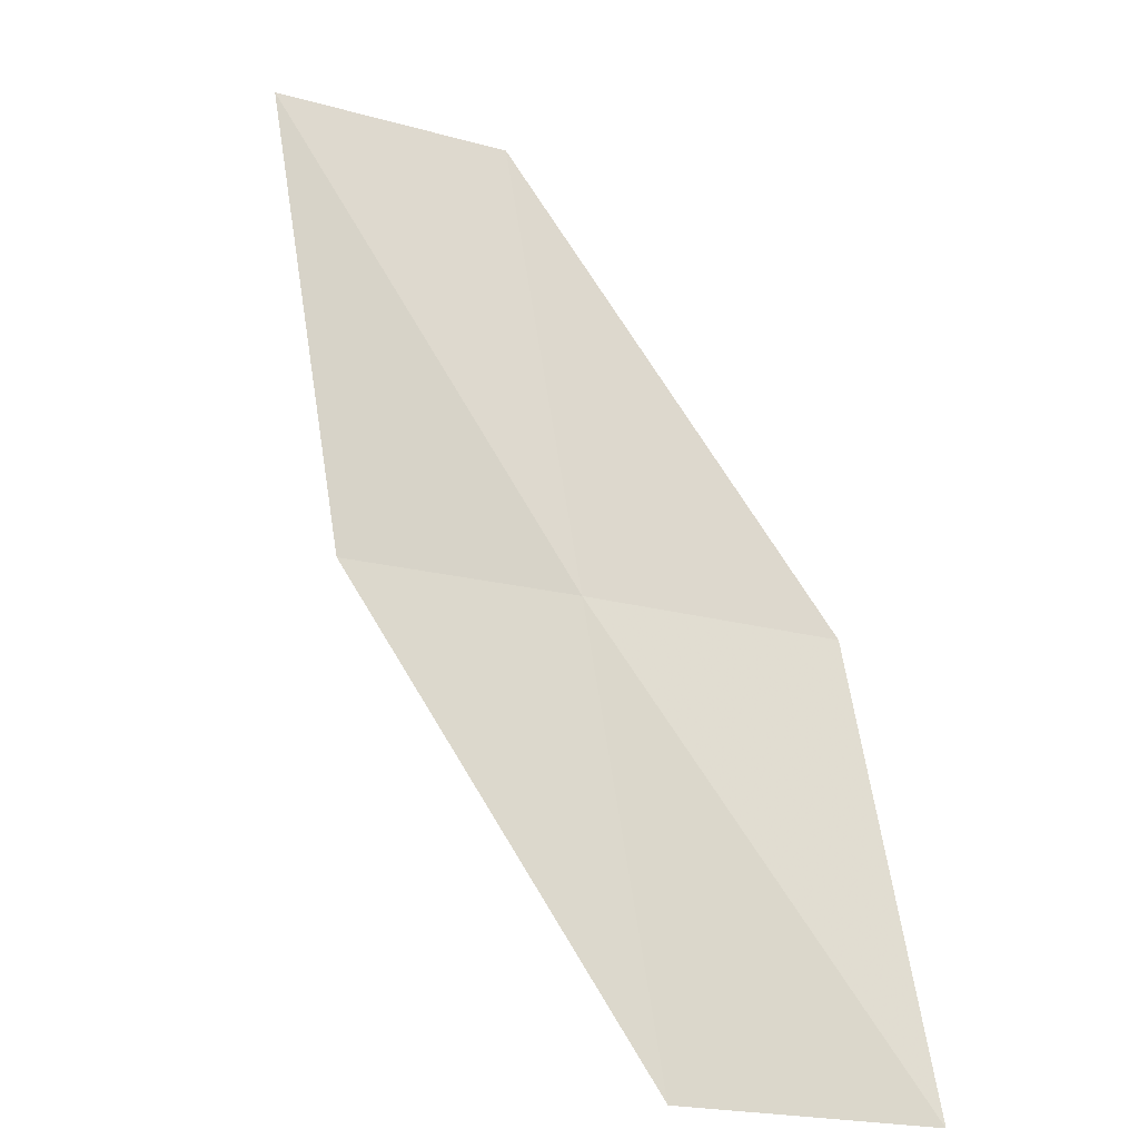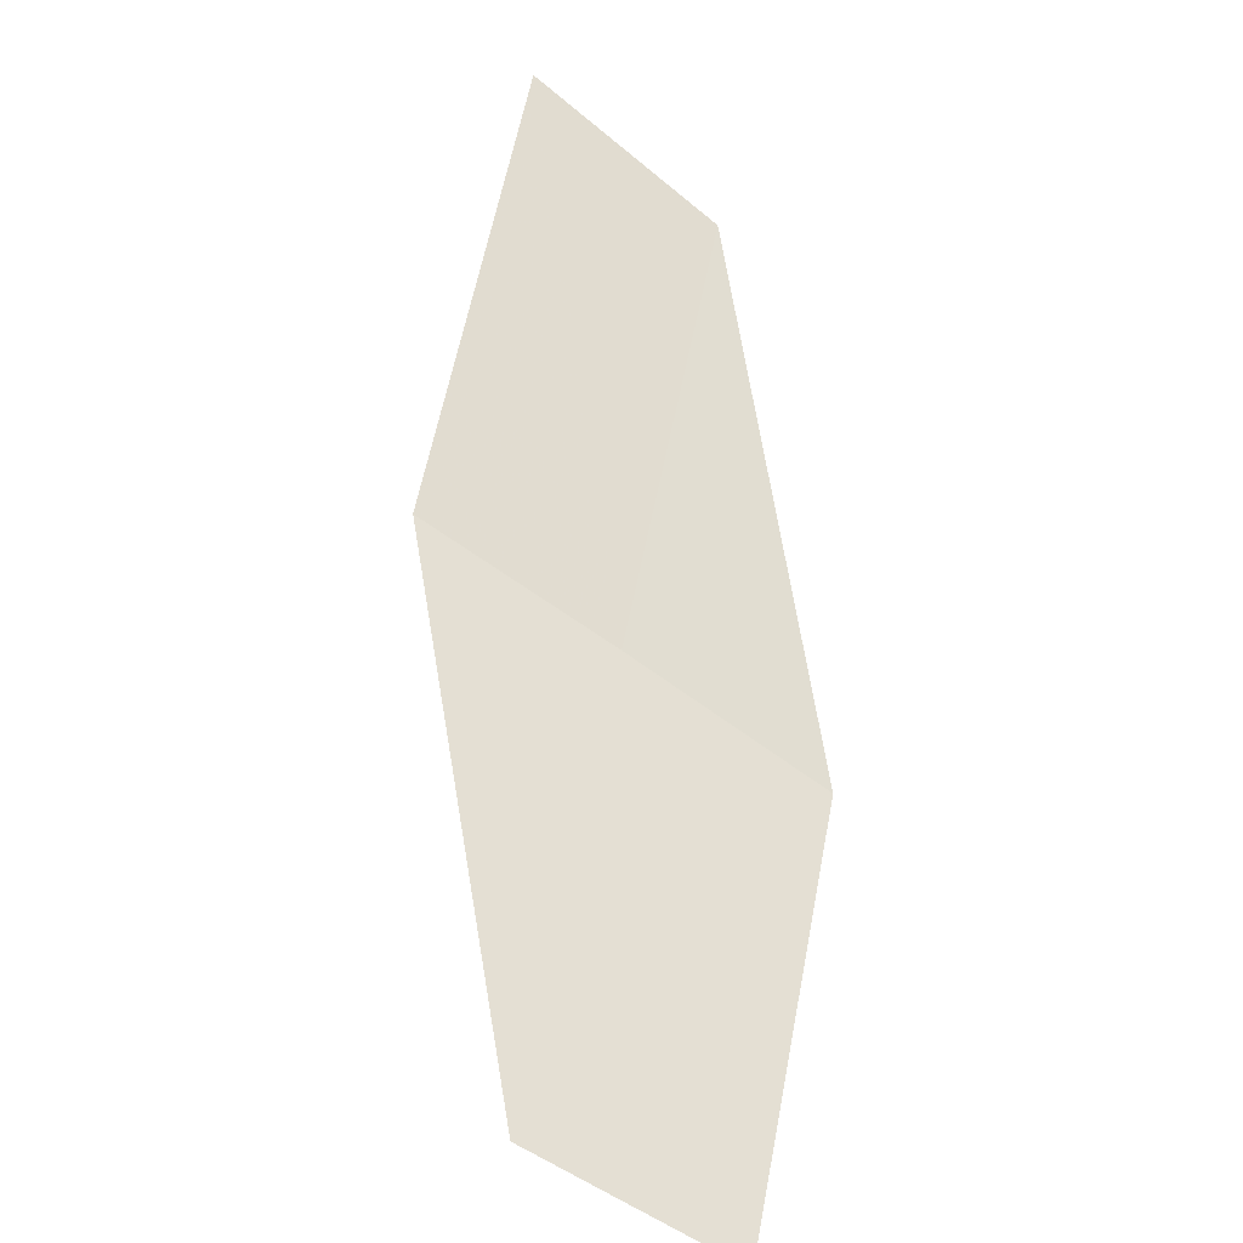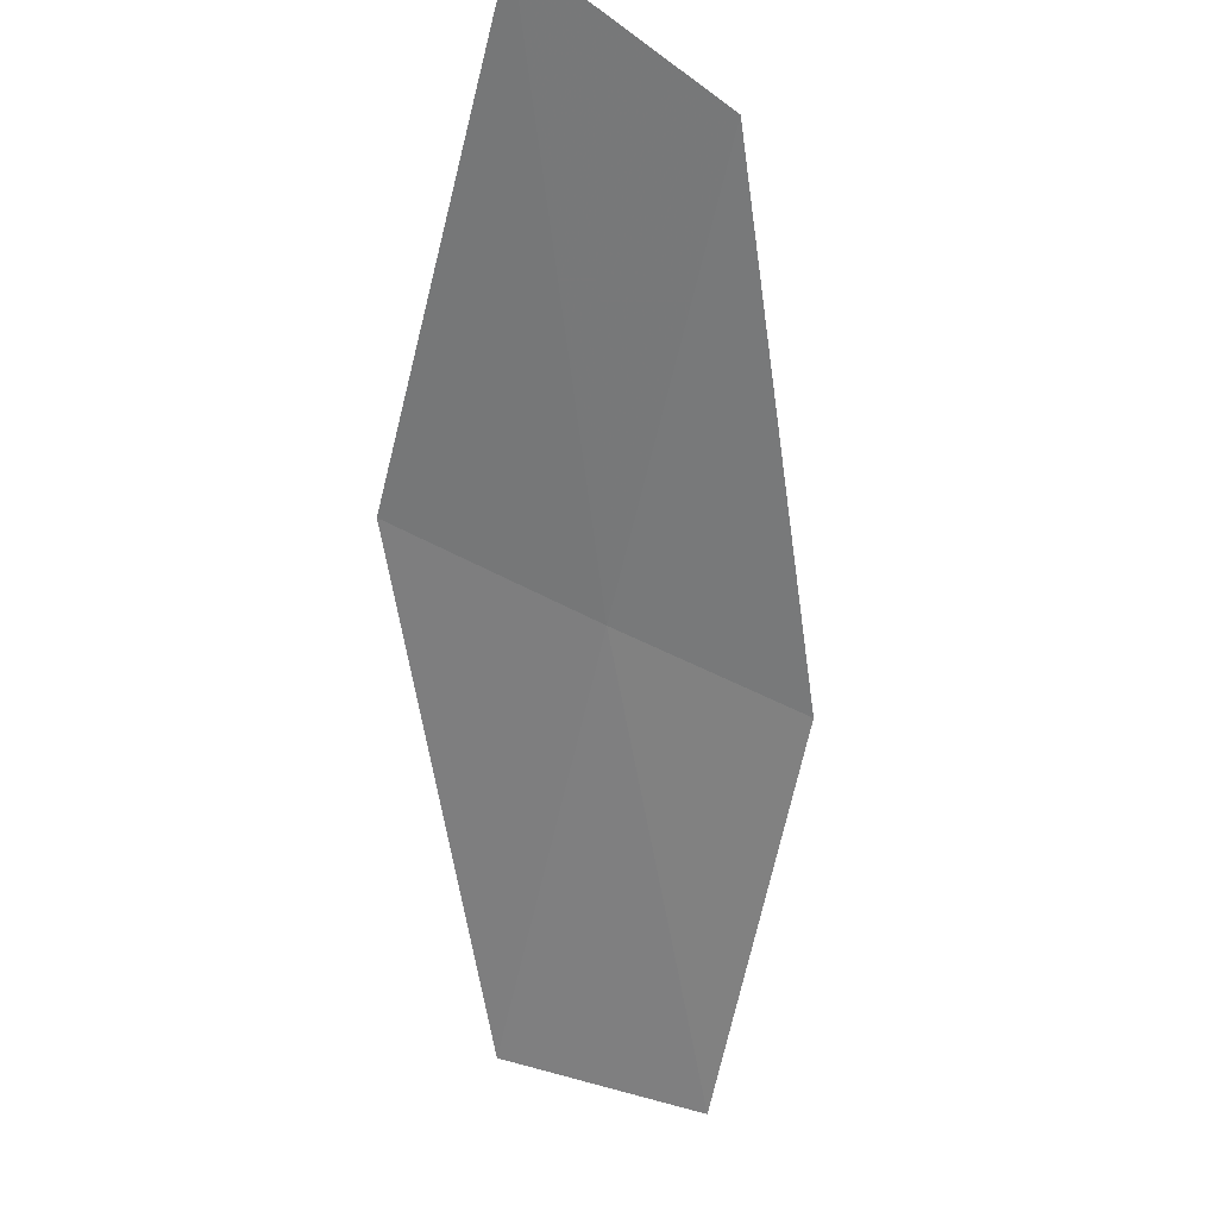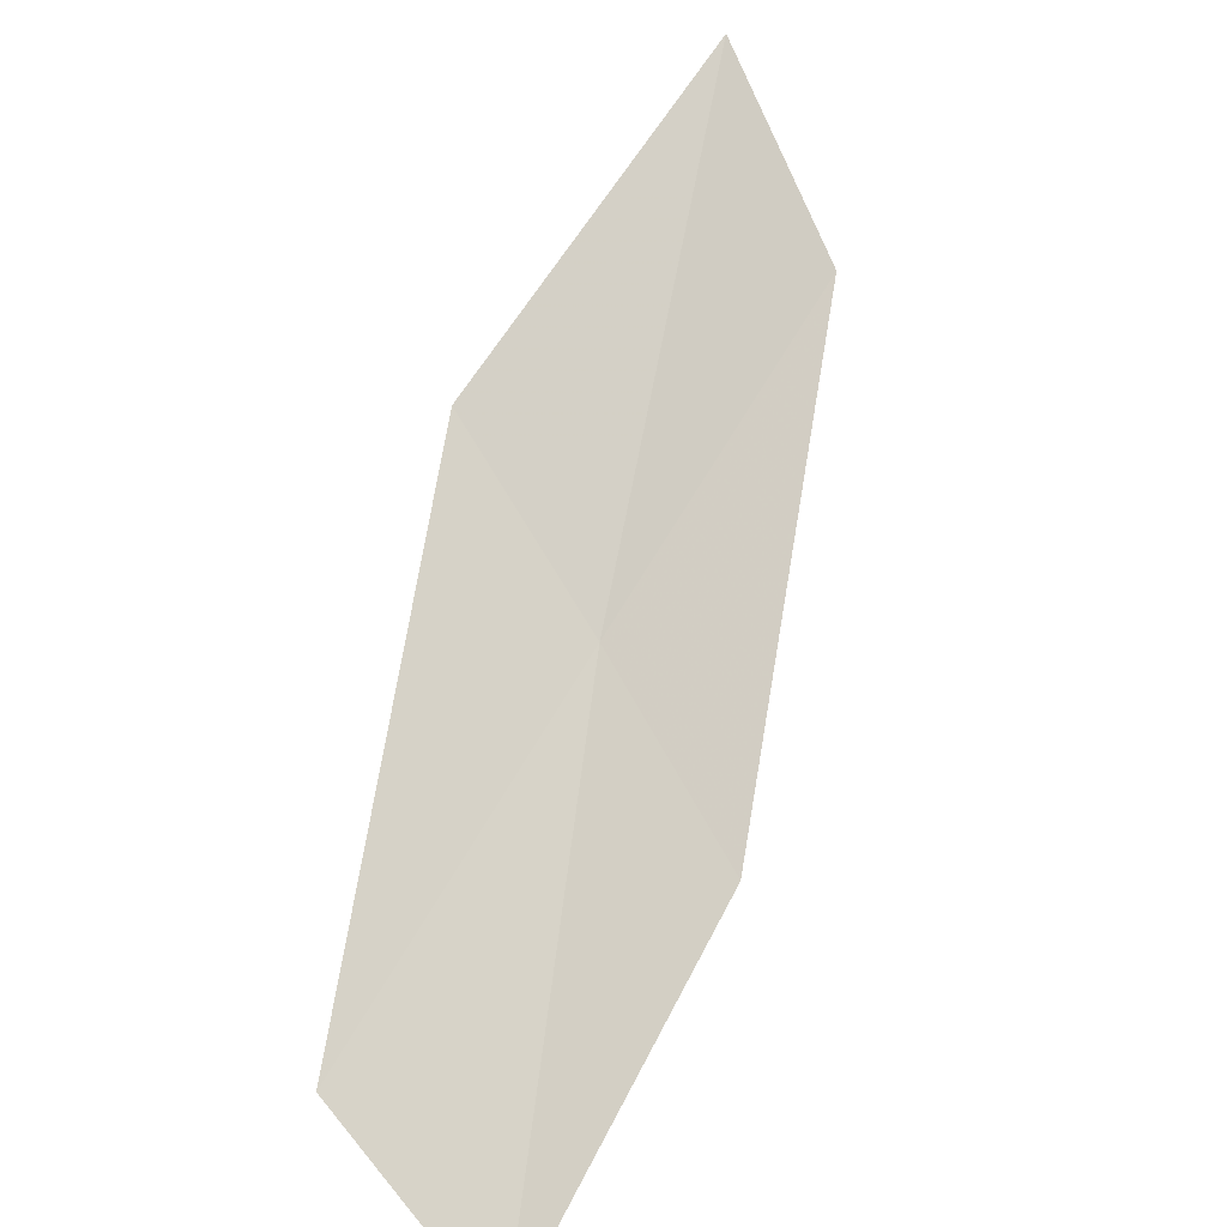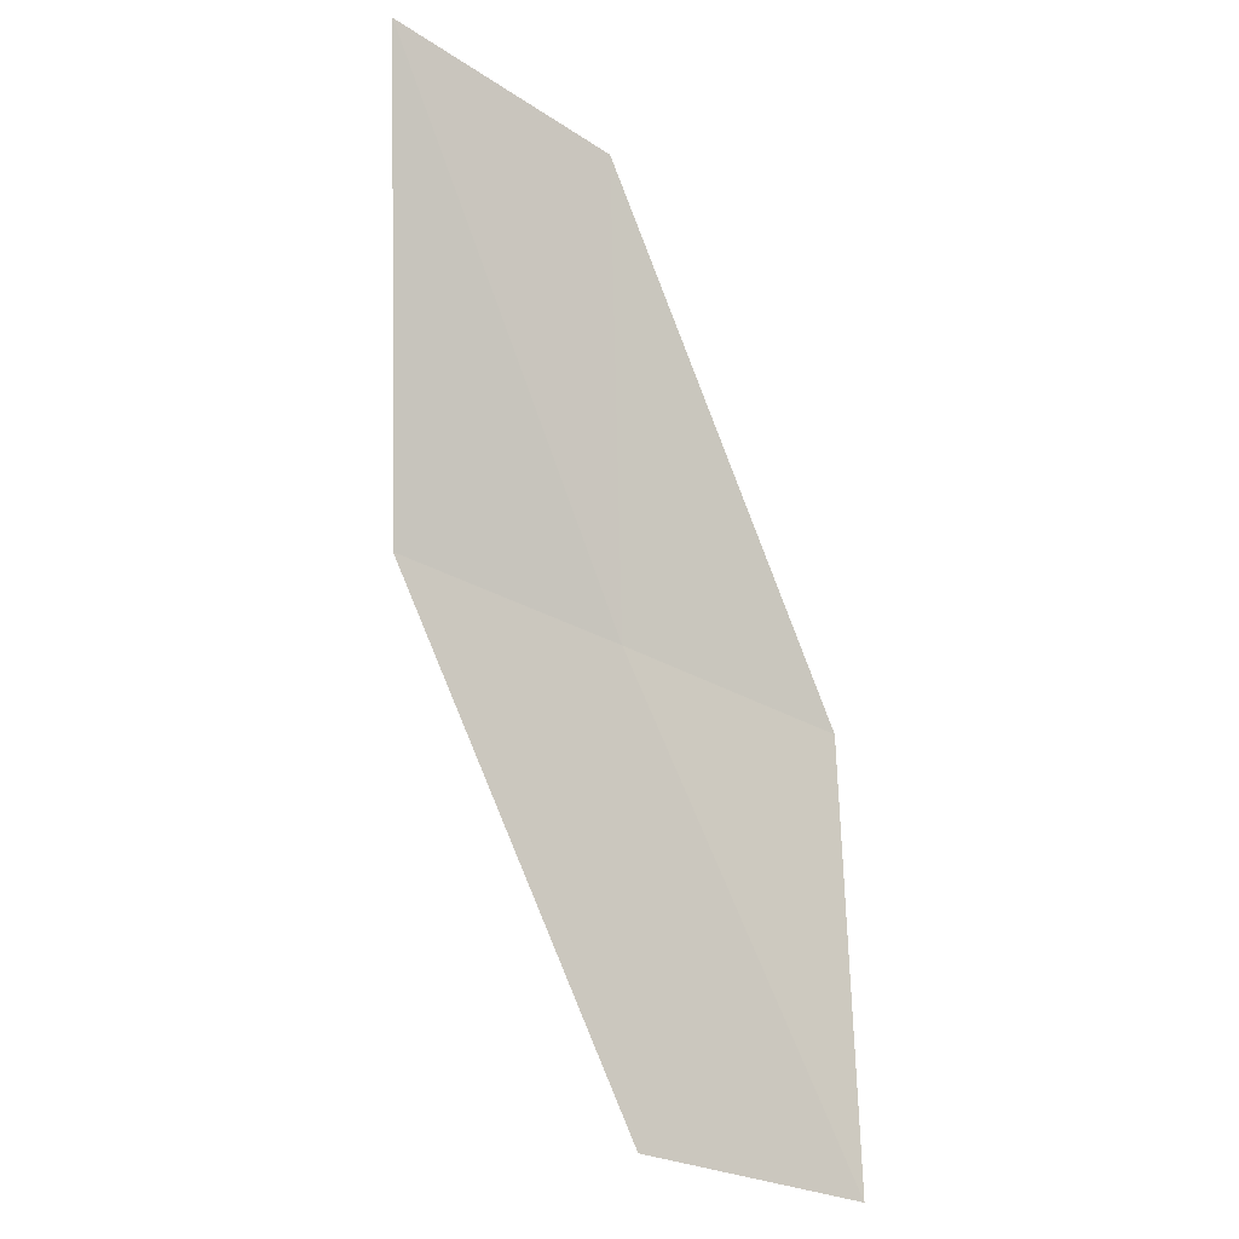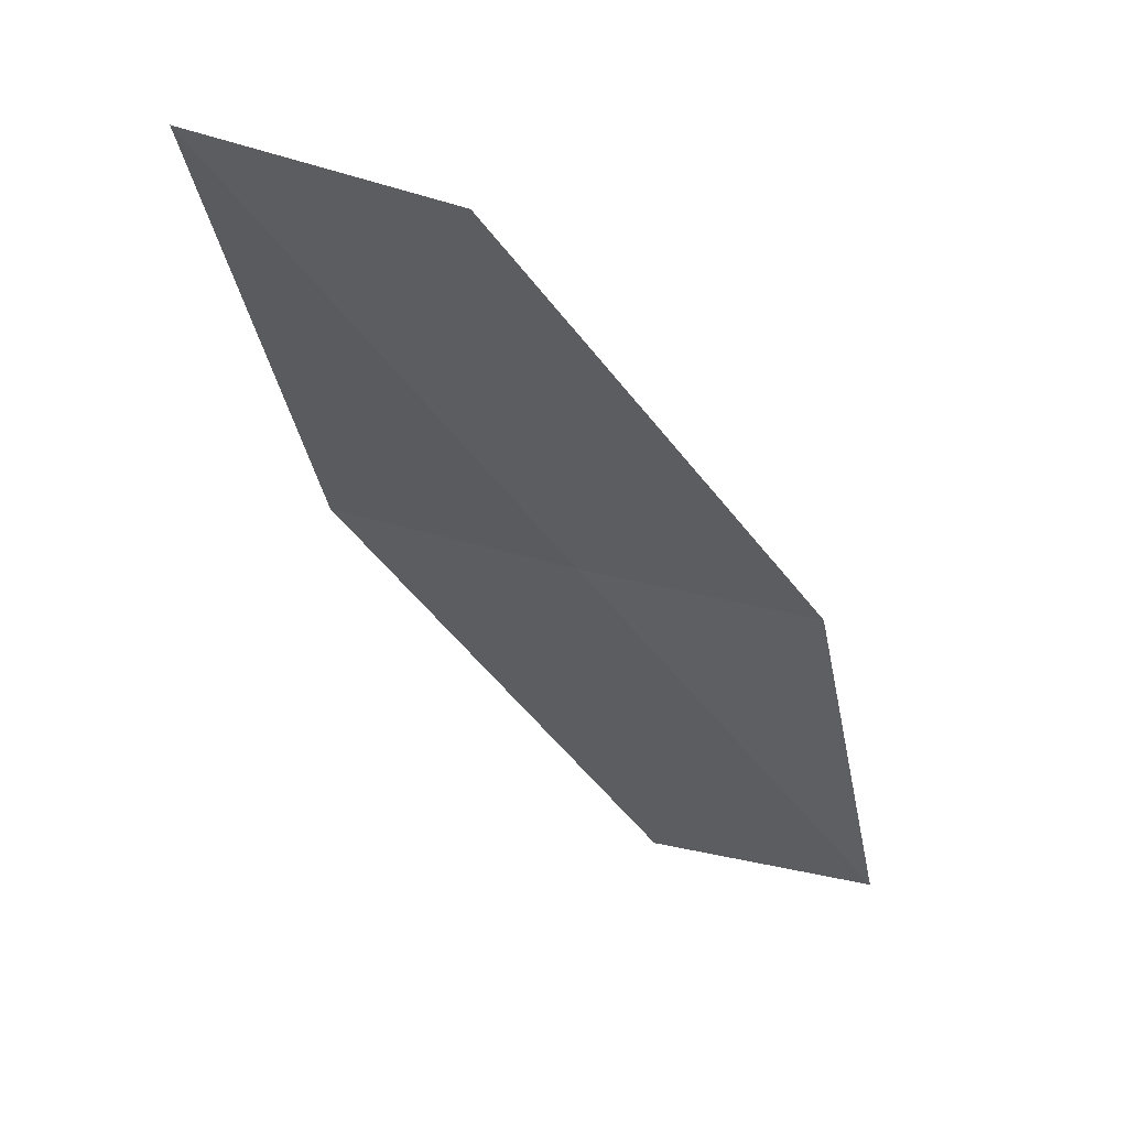
<metadata>
{"format":"obj","ext":"obj","renderer":"f3d","projection":"perspective","resolution":1024,"background":"white","views":[{"elev":-65.6,"azim":25.2,"up":"+Y"},{"elev":21.8,"azim":4.2,"up":"+Z"},{"elev":-15.5,"azim":-5.8,"up":"+Y"},{"elev":-71.8,"azim":-28.4,"up":"+Y"},{"elev":41.0,"azim":-14.4,"up":"+Z"},{"elev":7.2,"azim":27.4,"up":"+Y"}]}
</metadata>
<code>
v -31.07 12.59 17.69
v -32.05 12.86 18.22
v -31.65 14.49 19.93
v -30.72 14.18 19.27
v -30.1 12.35 17.12
v -31.42 10.96 16.14
v -30.39 10.76 15.69
f 1 3 2
f 1 4 3
f 1 5 4
f 1 6 7
f 1 7 5
f 1 2 6

</code>
